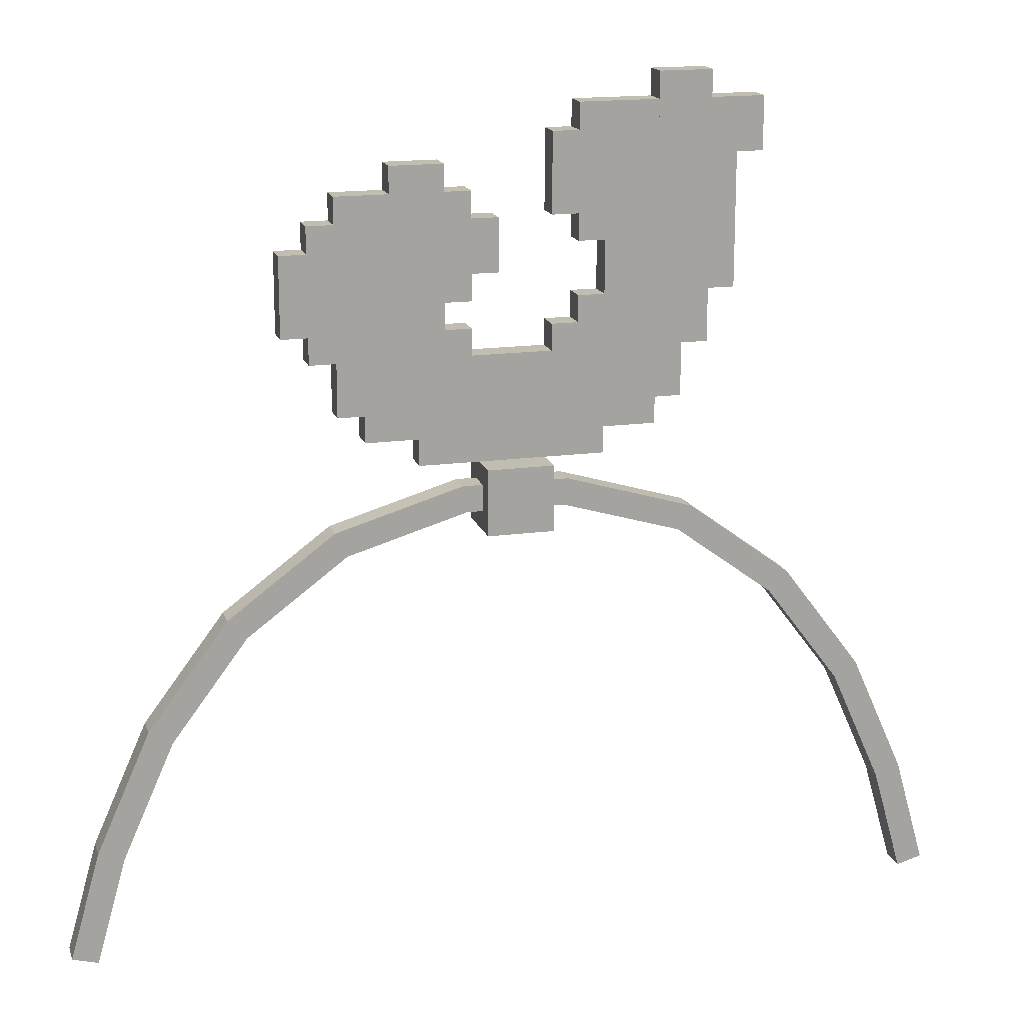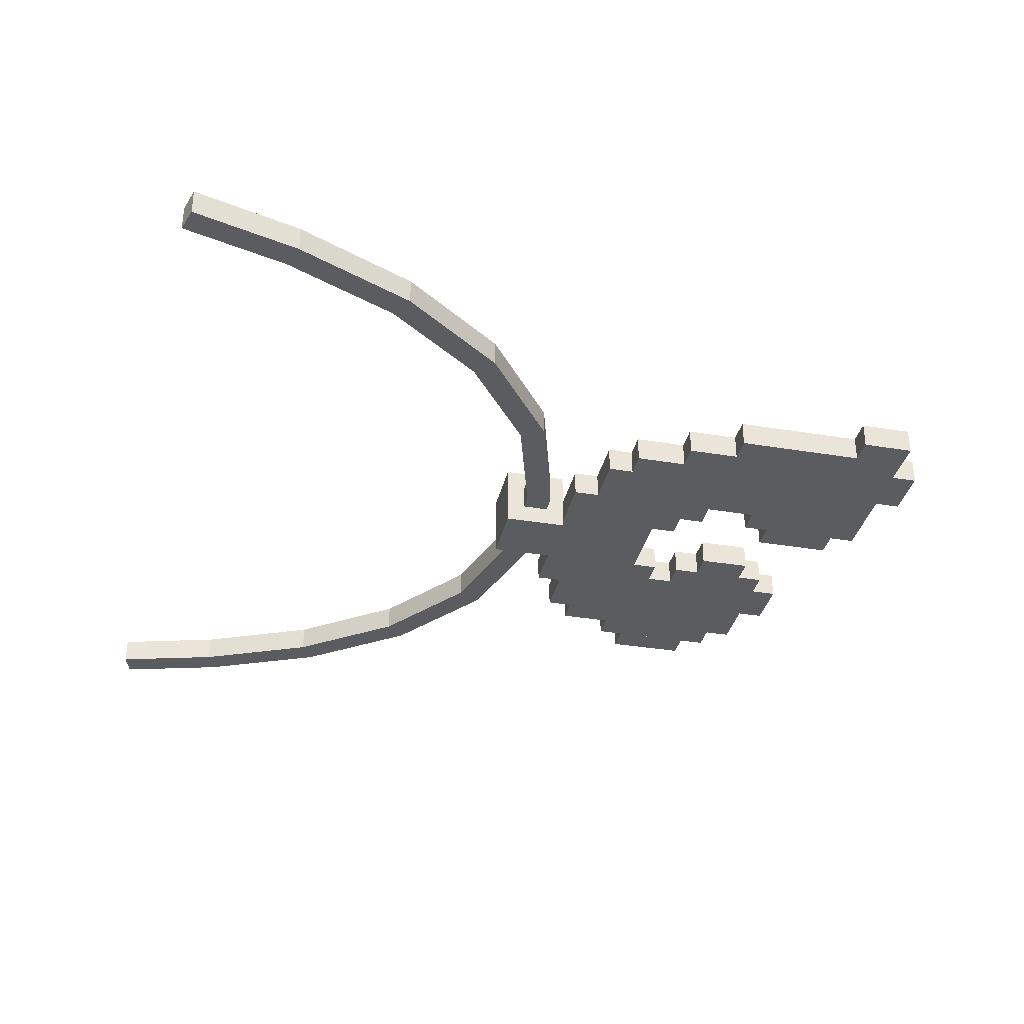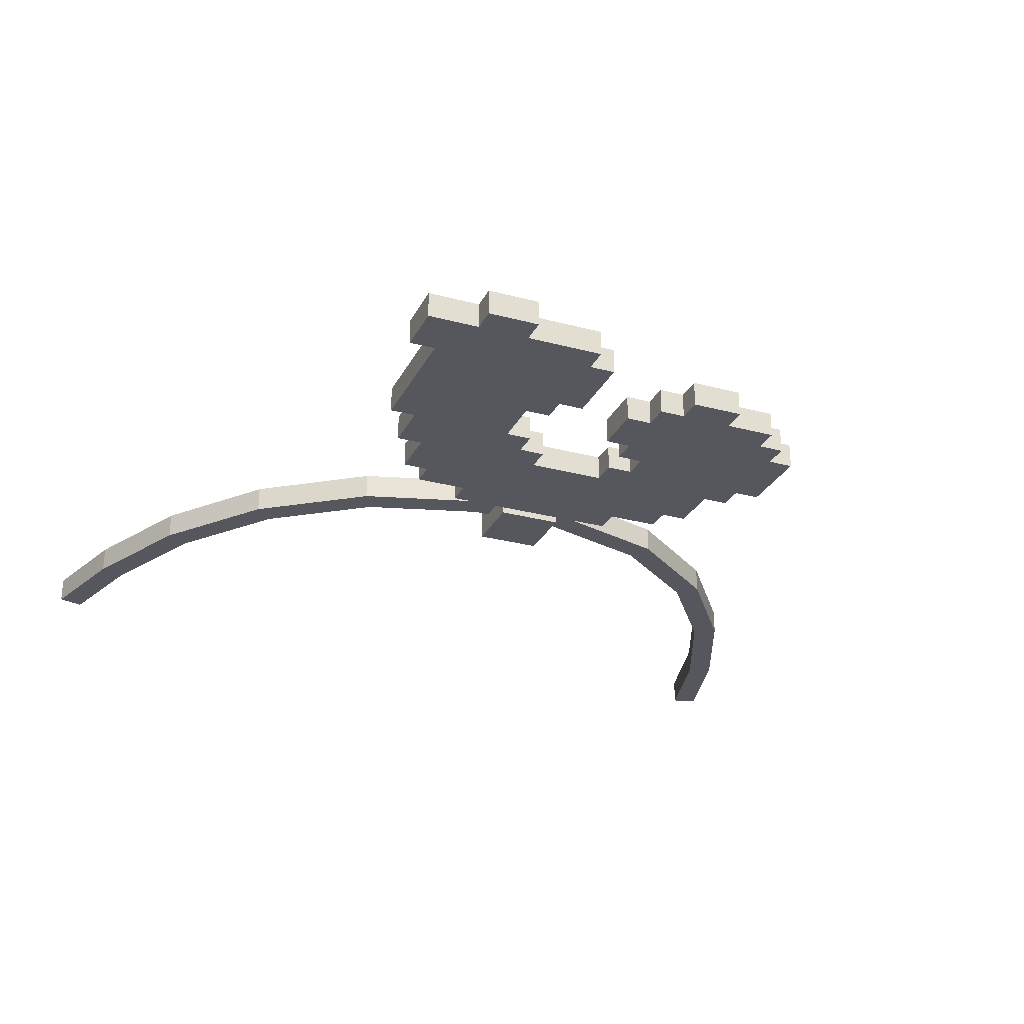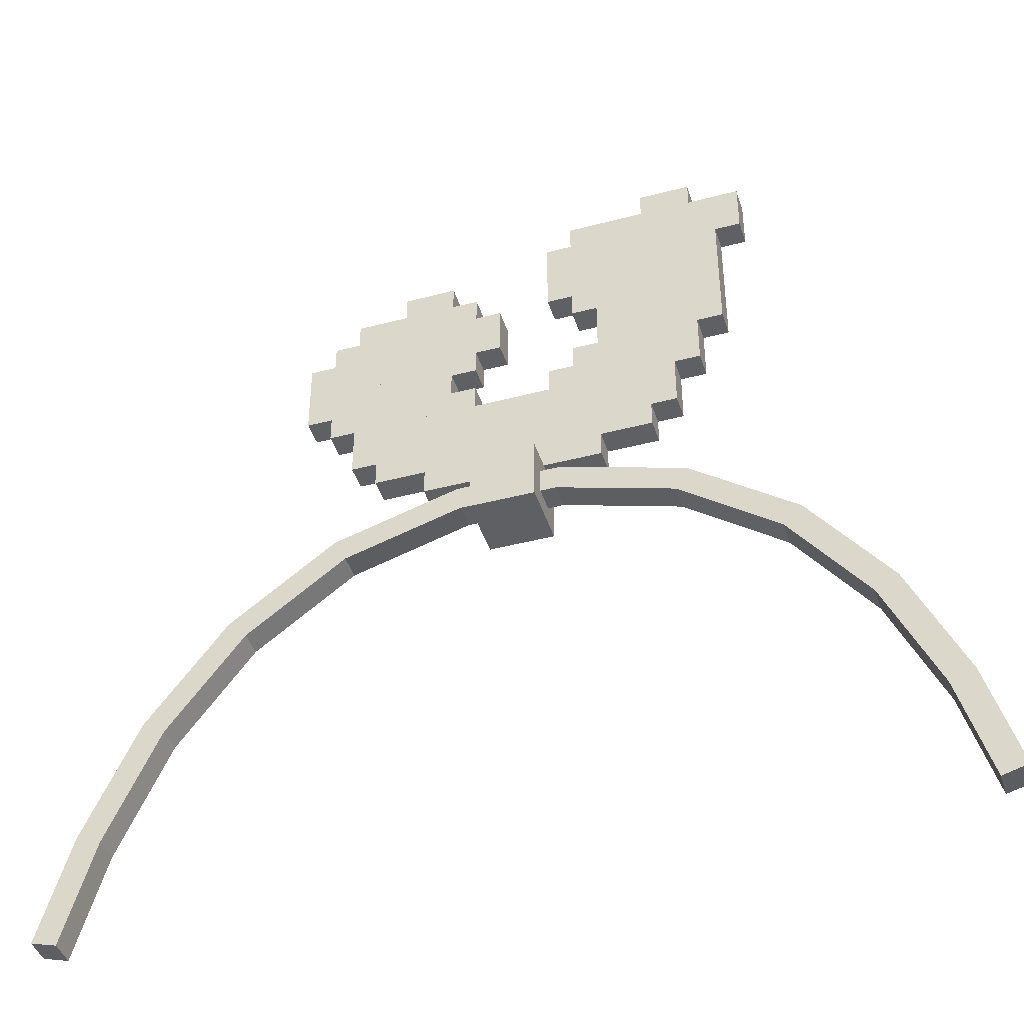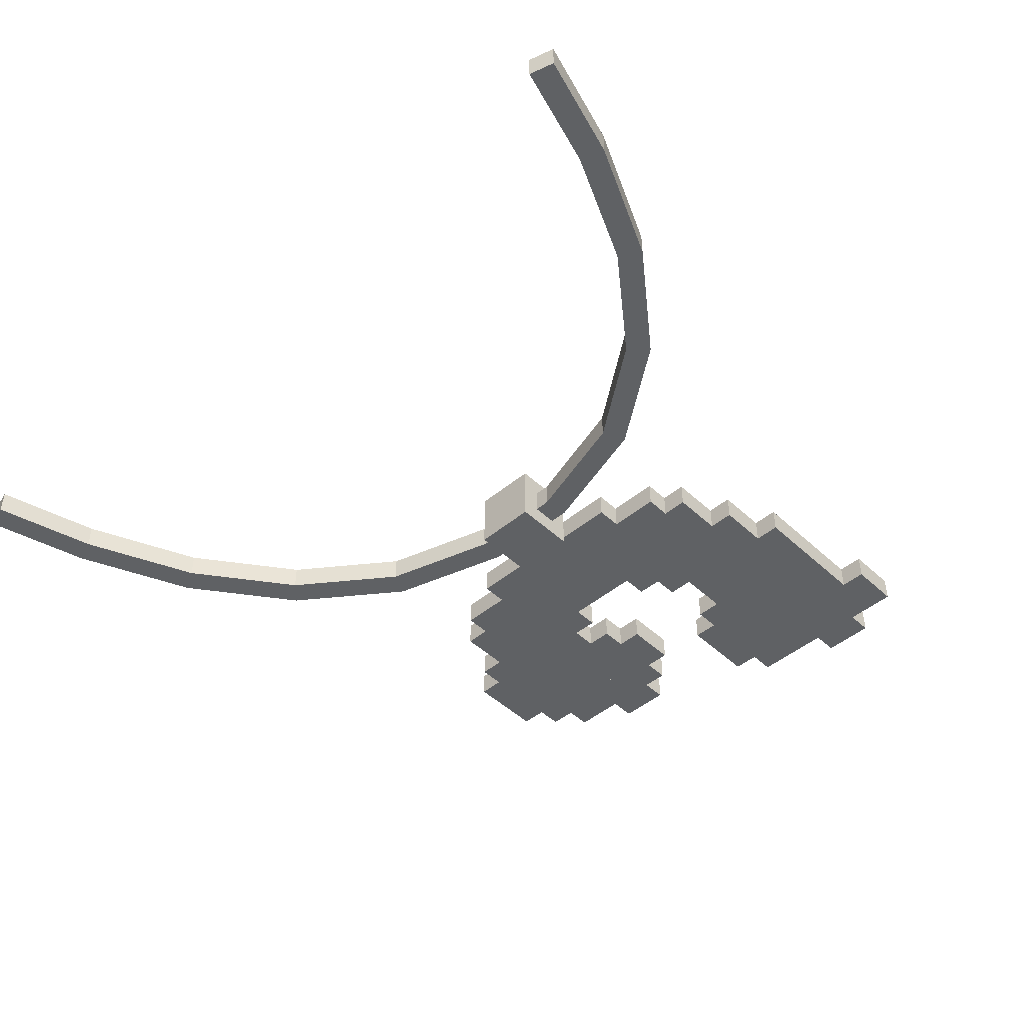
<metadata>
{"format":"obj","ext":"obj","renderer":"f3d","projection":"perspective","resolution":1024,"background":"white","views":[{"elev":16.8,"azim":-15.5,"up":"+Y"},{"elev":-34.5,"azim":77.4,"up":"+Z"},{"elev":-27.6,"azim":157.7,"up":"+Z"},{"elev":-42.8,"azim":17.4,"up":"+Y"},{"elev":-46.6,"azim":43.4,"up":"+Z"}]}
</metadata>
<code>
o lunar_rainbow_necklace
v 0.1187 -1.152 0.1219
v 0.1187 -1.152 0.1344
v 0.1187 -1.127 0.1219
v 0.1187 -1.127 0.1344
v 0.1062 -1.152 0.1344
v 0.1062 -1.152 0.1219
v 0.1062 -1.127 0.1344
v 0.1062 -1.127 0.1219
v 0.2006 -1.515 0.1281
v 0.2006 -1.515 0.1406
v 0.2126 -1.512 0.1281
v 0.2126 -1.512 0.1406
v 0.1862 -1.464 0.1406
v 0.1862 -1.464 0.1281
v 0.1982 -1.46 0.1406
v 0.1982 -1.46 0.1281
v 0.1868 -1.465 0.1281
v 0.1868 -1.465 0.1406
v 0.1982 -1.46 0.1281
v 0.1982 -1.46 0.1406
v 0.1614 -1.408 0.1406
v 0.1614 -1.408 0.1281
v 0.1728 -1.403 0.1406
v 0.1728 -1.403 0.1281
v 0.1628 -1.411 0.1281
v 0.1628 -1.411 0.1406
v 0.1728 -1.403 0.1281
v 0.1728 -1.403 0.1406
v 0.1252 -1.361 0.1406
v 0.1252 -1.361 0.1281
v 0.1352 -1.353 0.1406
v 0.1352 -1.353 0.1281
v 0.1277 -1.363 0.1281
v 0.1277 -1.363 0.1406
v 0.1352 -1.353 0.1281
v 0.1352 -1.353 0.1406
v 0.07749 -1.326 0.1406
v 0.07749 -1.326 0.1281
v 0.08493 -1.316 0.1406
v 0.08493 -1.316 0.1281
v 0.08138 -1.328 0.1281
v 0.08138 -1.328 0.1406
v 0.08493 -1.316 0.1281
v 0.08493 -1.316 0.1406
v 0.02145 -1.31 0.1406
v 0.02145 -1.31 0.1281
v 0.025 -1.298 0.1406
v 0.025 -1.298 0.1281
v 0.025 -1.311 0.1281
v 0.025 -1.311 0.1406
v 0.025 -1.298 0.1281
v 0.025 -1.298 0.1406
v -0.025 -1.311 0.1406
v -0.025 -1.311 0.1281
v -0.025 -1.298 0.1406
v -0.025 -1.298 0.1281
v 0.01562 -1.32 0.1187
v 0.01562 -1.32 0.15
v 0.01562 -1.289 0.1187
v 0.01562 -1.289 0.15
v -0.01562 -1.32 0.15
v -0.01562 -1.32 0.1187
v -0.01562 -1.289 0.15
v -0.01562 -1.289 0.1187
v -0.02145 -1.31 0.1281
v -0.02145 -1.31 0.1406
v -0.025 -1.298 0.1281
v -0.025 -1.298 0.1406
v -0.08138 -1.328 0.1406
v -0.08138 -1.328 0.1281
v -0.08493 -1.316 0.1406
v -0.08493 -1.316 0.1281
v -0.07749 -1.326 0.1281
v -0.07749 -1.326 0.1406
v -0.08493 -1.316 0.1281
v -0.08493 -1.316 0.1406
v -0.1277 -1.363 0.1406
v -0.1277 -1.363 0.1281
v -0.1352 -1.353 0.1406
v -0.1352 -1.353 0.1281
v -0.1252 -1.361 0.1281
v -0.1252 -1.361 0.1406
v -0.1352 -1.353 0.1281
v -0.1352 -1.353 0.1406
v -0.1628 -1.411 0.1406
v -0.1628 -1.411 0.1281
v -0.1728 -1.403 0.1406
v -0.1728 -1.403 0.1281
v -0.1614 -1.408 0.1281
v -0.1614 -1.408 0.1406
v -0.1728 -1.403 0.1281
v -0.1728 -1.403 0.1406
v -0.1868 -1.465 0.1406
v -0.1868 -1.465 0.1281
v -0.1982 -1.46 0.1406
v -0.1982 -1.46 0.1281
v -0.1862 -1.464 0.1281
v -0.1862 -1.464 0.1406
v -0.1982 -1.46 0.1281
v -0.1982 -1.46 0.1406
v -0.2006 -1.515 0.1406
v -0.2006 -1.515 0.1281
v -0.2126 -1.512 0.1406
v -0.2126 -1.512 0.1281
v 0.04375 -1.289 0.1219
v 0.04375 -1.289 0.1344
v 0.04375 -1.239 0.1219
v 0.04375 -1.239 0.1344
v -0.04375 -1.289 0.1344
v -0.04375 -1.289 0.1219
v -0.04375 -1.239 0.1344
v -0.04375 -1.239 0.1219
v 0.06875 -1.277 0.1219
v 0.06875 -1.277 0.1344
v 0.06875 -1.127 0.1219
v 0.06875 -1.127 0.1344
v 0.04375 -1.277 0.1344
v 0.04375 -1.277 0.1219
v 0.04375 -1.127 0.1344
v 0.04375 -1.127 0.1219
v -0.04375 -1.277 0.1219
v -0.04375 -1.277 0.1344
v -0.04375 -1.164 0.1219
v -0.04375 -1.164 0.1344
v -0.06875 -1.277 0.1344
v -0.06875 -1.277 0.1219
v -0.06875 -1.164 0.1344
v -0.06875 -1.164 0.1219
v 0.08125 -1.264 0.1219
v 0.08125 -1.264 0.1344
v 0.08125 -1.114 0.1219
v 0.08125 -1.114 0.1344
v 0.06875 -1.264 0.1344
v 0.06875 -1.264 0.1219
v 0.06875 -1.114 0.1344
v 0.06875 -1.114 0.1219
v -0.06875 -1.264 0.1219
v -0.06875 -1.264 0.1344
v -0.06875 -1.164 0.1219
v -0.06875 -1.164 0.1344
v -0.08125 -1.264 0.1344
v -0.08125 -1.264 0.1219
v -0.08125 -1.164 0.1344
v -0.08125 -1.164 0.1219
v 0.09375 -1.239 0.1219
v 0.09375 -1.239 0.1344
v 0.09375 -1.114 0.1219
v 0.09375 -1.114 0.1344
v 0.08125 -1.239 0.1344
v 0.08125 -1.239 0.1219
v 0.08125 -1.114 0.1344
v 0.08125 -1.114 0.1219
v 0.04375 -1.239 0.1219
v 0.04375 -1.239 0.1344
v 0.04375 -1.227 0.1219
v 0.04375 -1.227 0.1344
v 0.01875 -1.239 0.1344
v 0.01875 -1.239 0.1219
v 0.01875 -1.227 0.1344
v 0.01875 -1.227 0.1219
v -0.01875 -1.239 0.1219
v -0.01875 -1.239 0.1344
v -0.01875 -1.227 0.1219
v -0.01875 -1.227 0.1344
v -0.04375 -1.239 0.1344
v -0.04375 -1.239 0.1219
v -0.04375 -1.227 0.1344
v -0.04375 -1.227 0.1219
v -0.08125 -1.239 0.1219
v -0.08125 -1.239 0.1344
v -0.08125 -1.177 0.1219
v -0.08125 -1.177 0.1344
v -0.09375 -1.239 0.1344
v -0.09375 -1.239 0.1219
v -0.09375 -1.177 0.1344
v -0.09375 -1.177 0.1219
v 0.04375 -1.227 0.1219
v 0.04375 -1.227 0.1344
v 0.04375 -1.214 0.1219
v 0.04375 -1.214 0.1344
v 0.03125 -1.227 0.1344
v 0.03125 -1.227 0.1219
v 0.03125 -1.214 0.1344
v 0.03125 -1.214 0.1219
v -0.03125 -1.227 0.1219
v -0.03125 -1.227 0.1344
v -0.03125 -1.152 0.1219
v -0.03125 -1.152 0.1344
v -0.04375 -1.227 0.1344
v -0.04375 -1.227 0.1219
v -0.04375 -1.152 0.1344
v -0.04375 -1.152 0.1219
v -0.09375 -1.227 0.1219
v -0.09375 -1.227 0.1344
v -0.09375 -1.189 0.1219
v -0.09375 -1.189 0.1344
v -0.1062 -1.227 0.1344
v -0.1062 -1.227 0.1219
v -0.1062 -1.189 0.1344
v -0.1062 -1.189 0.1219
v 0.1062 -1.214 0.1219
v 0.1062 -1.214 0.1344
v 0.1062 -1.127 0.1219
v 0.1062 -1.127 0.1344
v 0.09375 -1.214 0.1344
v 0.09375 -1.214 0.1219
v 0.09375 -1.127 0.1344
v 0.09375 -1.127 0.1219
v -0.01875 -1.214 0.1219
v -0.01875 -1.214 0.1344
v -0.01875 -1.164 0.1219
v -0.01875 -1.164 0.1344
v -0.03125 -1.214 0.1344
v -0.03125 -1.214 0.1219
v -0.03125 -1.164 0.1344
v -0.03125 -1.164 0.1219
v -0.00625 -1.202 0.1219
v -0.00625 -1.202 0.1344
v -0.00625 -1.177 0.1219
v -0.00625 -1.177 0.1344
v -0.01875 -1.202 0.1344
v -0.01875 -1.202 0.1219
v -0.01875 -1.177 0.1344
v -0.01875 -1.177 0.1219
v 0.04375 -1.189 0.1219
v 0.04375 -1.189 0.1344
v 0.04375 -1.127 0.1219
v 0.04375 -1.127 0.1344
v 0.03125 -1.189 0.1344
v 0.03125 -1.189 0.1219
v 0.03125 -1.127 0.1344
v 0.03125 -1.127 0.1219
v 0.03125 -1.177 0.1219
v 0.03125 -1.177 0.1344
v 0.03125 -1.139 0.1219
v 0.03125 -1.139 0.1344
v 0.01875 -1.177 0.1344
v 0.01875 -1.177 0.1219
v 0.01875 -1.139 0.1344
v 0.01875 -1.139 0.1219
v -0.04375 -1.164 0.1219
v -0.04375 -1.164 0.1344
v -0.04375 -1.152 0.1219
v -0.04375 -1.152 0.1344
v -0.05625 -1.164 0.1344
v -0.05625 -1.164 0.1219
v -0.05625 -1.152 0.1344
v -0.05625 -1.152 0.1219
f 7 2 4
f 4 1 3
f 3 6 8
f 8 5 7
f 1 5 6
f 4 8 7
f 15 10 12
f 12 9 11
f 16 9 14
f 16 13 15
f 9 13 14
f 12 16 15
f 20 21 18
f 20 17 19
f 19 22 24
f 24 21 23
f 17 21 22
f 20 24 23
f 31 26 28
f 28 25 27
f 32 25 30
f 32 29 31
f 25 29 30
f 28 32 31
f 36 37 34
f 36 33 35
f 35 38 40
f 40 37 39
f 33 37 38
f 36 40 39
f 44 45 42
f 44 41 43
f 43 46 48
f 48 45 47
f 41 45 46
f 44 48 47
f 55 50 52
f 52 49 51
f 51 54 56
f 56 53 55
f 49 53 54
f 52 56 55
f 63 58 60
f 60 57 59
f 59 62 64
f 64 61 63
f 57 61 62
f 60 64 63
f 71 66 68
f 68 65 67
f 72 65 70
f 72 69 71
f 65 69 70
f 68 72 71
f 79 74 76
f 76 73 75
f 80 73 78
f 80 77 79
f 73 77 78
f 76 80 79
f 84 85 82
f 84 81 83
f 83 86 88
f 88 85 87
f 81 85 86
f 84 88 87
f 95 90 92
f 92 89 91
f 96 89 94
f 96 93 95
f 89 93 94
f 92 96 95
f 100 101 98
f 100 97 99
f 99 102 104
f 104 101 103
f 97 101 102
f 100 104 103
f 111 106 108
f 108 105 107
f 107 110 112
f 112 109 111
f 105 109 110
f 108 112 111
f 119 114 116
f 116 113 115
f 115 118 120
f 120 117 119
f 113 117 118
f 116 120 119
f 127 122 124
f 124 121 123
f 123 126 128
f 128 125 127
f 121 125 126
f 124 128 127
f 135 130 132
f 132 129 131
f 131 134 136
f 136 133 135
f 129 133 134
f 132 136 135
f 143 138 140
f 140 137 139
f 139 142 144
f 144 141 143
f 137 141 142
f 140 144 143
f 151 146 148
f 148 145 147
f 147 150 152
f 152 149 151
f 145 149 150
f 148 152 151
f 159 154 156
f 156 153 155
f 155 158 160
f 160 157 159
f 153 157 158
f 156 160 159
f 167 162 164
f 164 161 163
f 163 166 168
f 168 165 167
f 161 165 166
f 164 168 167
f 175 170 172
f 172 169 171
f 171 174 176
f 176 173 175
f 169 173 174
f 172 176 175
f 183 178 180
f 180 177 179
f 179 182 184
f 184 181 183
f 177 181 182
f 180 184 183
f 191 186 188
f 188 185 187
f 187 190 192
f 192 189 191
f 185 189 190
f 188 192 191
f 199 194 196
f 196 193 195
f 195 198 200
f 200 197 199
f 193 197 198
f 196 200 199
f 207 202 204
f 204 201 203
f 203 206 208
f 208 205 207
f 201 205 206
f 204 208 207
f 215 210 212
f 212 209 211
f 211 214 216
f 216 213 215
f 209 213 214
f 212 216 215
f 223 218 220
f 220 217 219
f 219 222 224
f 224 221 223
f 217 221 222
f 220 224 223
f 231 226 228
f 228 225 227
f 227 230 232
f 232 229 231
f 225 229 230
f 228 232 231
f 239 234 236
f 236 233 235
f 235 238 240
f 240 237 239
f 233 237 238
f 236 240 239
f 247 242 244
f 244 241 243
f 243 246 248
f 248 245 247
f 241 245 246
f 244 248 247
f 7 5 2
f 4 2 1
f 3 1 6
f 8 6 5
f 1 2 5
f 4 3 8
f 15 13 10
f 12 10 9
f 16 11 9
f 16 14 13
f 9 10 13
f 12 11 16
f 20 23 21
f 20 18 17
f 19 17 22
f 24 22 21
f 17 18 21
f 20 19 24
f 31 29 26
f 28 26 25
f 32 27 25
f 32 30 29
f 25 26 29
f 28 27 32
f 36 39 37
f 36 34 33
f 35 33 38
f 40 38 37
f 33 34 37
f 36 35 40
f 44 47 45
f 44 42 41
f 43 41 46
f 48 46 45
f 41 42 45
f 44 43 48
f 55 53 50
f 52 50 49
f 51 49 54
f 56 54 53
f 49 50 53
f 52 51 56
f 63 61 58
f 60 58 57
f 59 57 62
f 64 62 61
f 57 58 61
f 60 59 64
f 71 69 66
f 68 66 65
f 72 67 65
f 72 70 69
f 65 66 69
f 68 67 72
f 79 77 74
f 76 74 73
f 80 75 73
f 80 78 77
f 73 74 77
f 76 75 80
f 84 87 85
f 84 82 81
f 83 81 86
f 88 86 85
f 81 82 85
f 84 83 88
f 95 93 90
f 92 90 89
f 96 91 89
f 96 94 93
f 89 90 93
f 92 91 96
f 100 103 101
f 100 98 97
f 99 97 102
f 104 102 101
f 97 98 101
f 100 99 104
f 111 109 106
f 108 106 105
f 107 105 110
f 112 110 109
f 105 106 109
f 108 107 112
f 119 117 114
f 116 114 113
f 115 113 118
f 120 118 117
f 113 114 117
f 116 115 120
f 127 125 122
f 124 122 121
f 123 121 126
f 128 126 125
f 121 122 125
f 124 123 128
f 135 133 130
f 132 130 129
f 131 129 134
f 136 134 133
f 129 130 133
f 132 131 136
f 143 141 138
f 140 138 137
f 139 137 142
f 144 142 141
f 137 138 141
f 140 139 144
f 151 149 146
f 148 146 145
f 147 145 150
f 152 150 149
f 145 146 149
f 148 147 152
f 159 157 154
f 156 154 153
f 155 153 158
f 160 158 157
f 153 154 157
f 156 155 160
f 167 165 162
f 164 162 161
f 163 161 166
f 168 166 165
f 161 162 165
f 164 163 168
f 175 173 170
f 172 170 169
f 171 169 174
f 176 174 173
f 169 170 173
f 172 171 176
f 183 181 178
f 180 178 177
f 179 177 182
f 184 182 181
f 177 178 181
f 180 179 184
f 191 189 186
f 188 186 185
f 187 185 190
f 192 190 189
f 185 186 189
f 188 187 192
f 199 197 194
f 196 194 193
f 195 193 198
f 200 198 197
f 193 194 197
f 196 195 200
f 207 205 202
f 204 202 201
f 203 201 206
f 208 206 205
f 201 202 205
f 204 203 208
f 215 213 210
f 212 210 209
f 211 209 214
f 216 214 213
f 209 210 213
f 212 211 216
f 223 221 218
f 220 218 217
f 219 217 222
f 224 222 221
f 217 218 221
f 220 219 224
f 231 229 226
f 228 226 225
f 227 225 230
f 232 230 229
f 225 226 229
f 228 227 232
f 239 237 234
f 236 234 233
f 235 233 238
f 240 238 237
f 233 234 237
f 236 235 240
f 247 245 242
f 244 242 241
f 243 241 246
f 248 246 245
f 241 242 245
f 244 243 248

</code>
